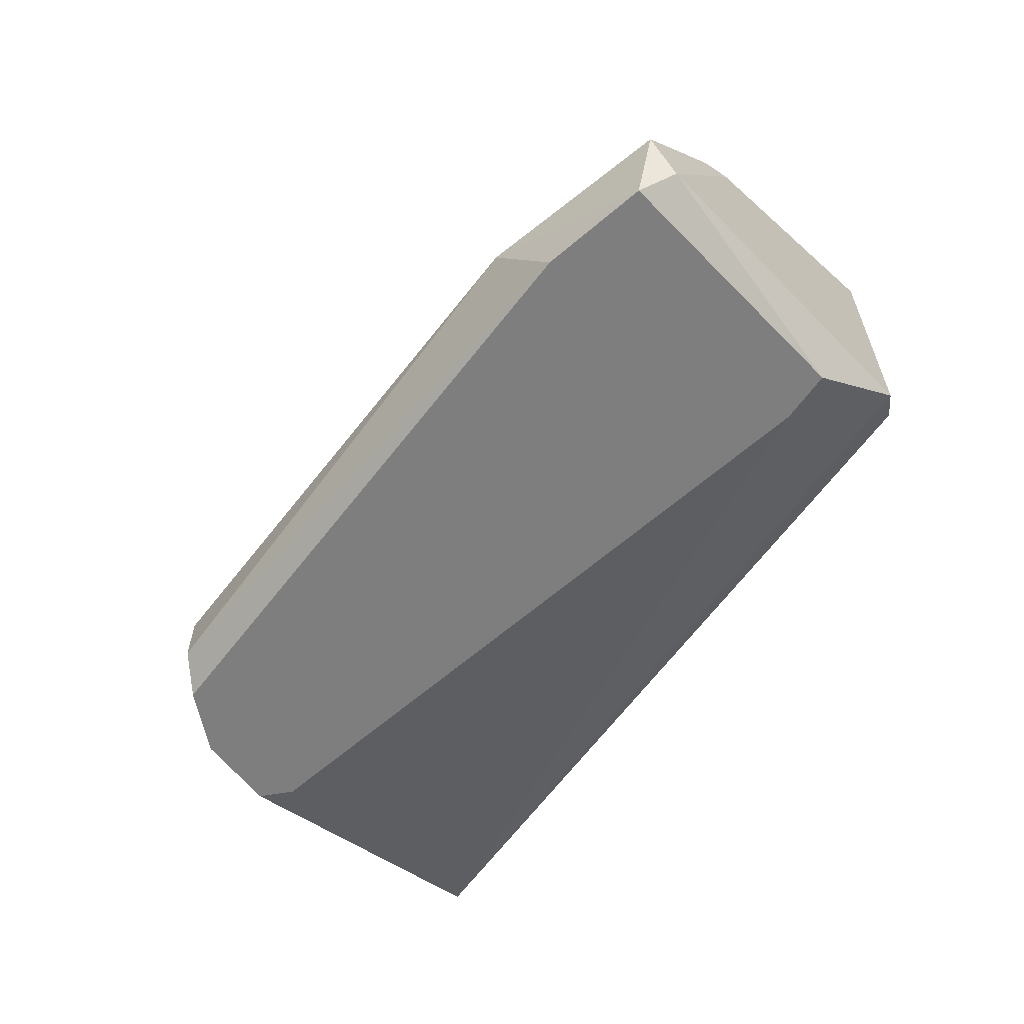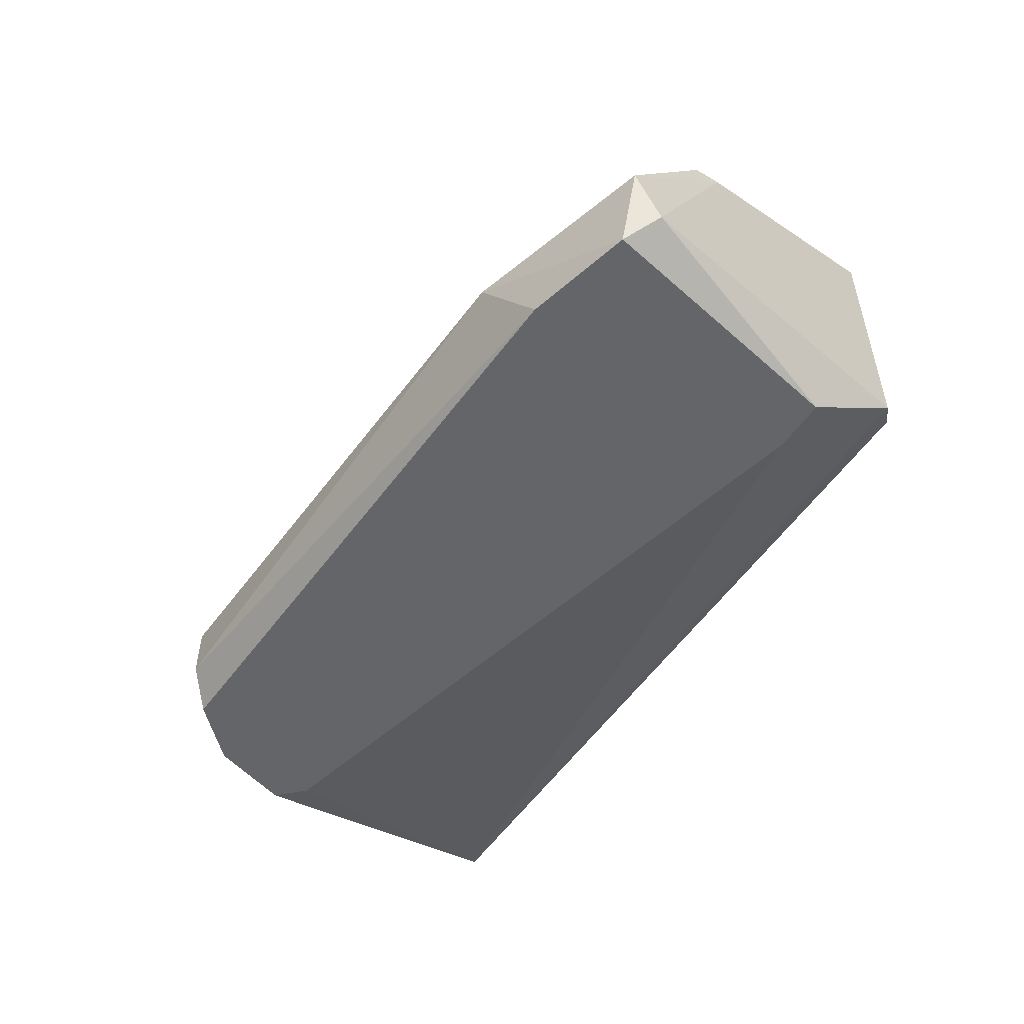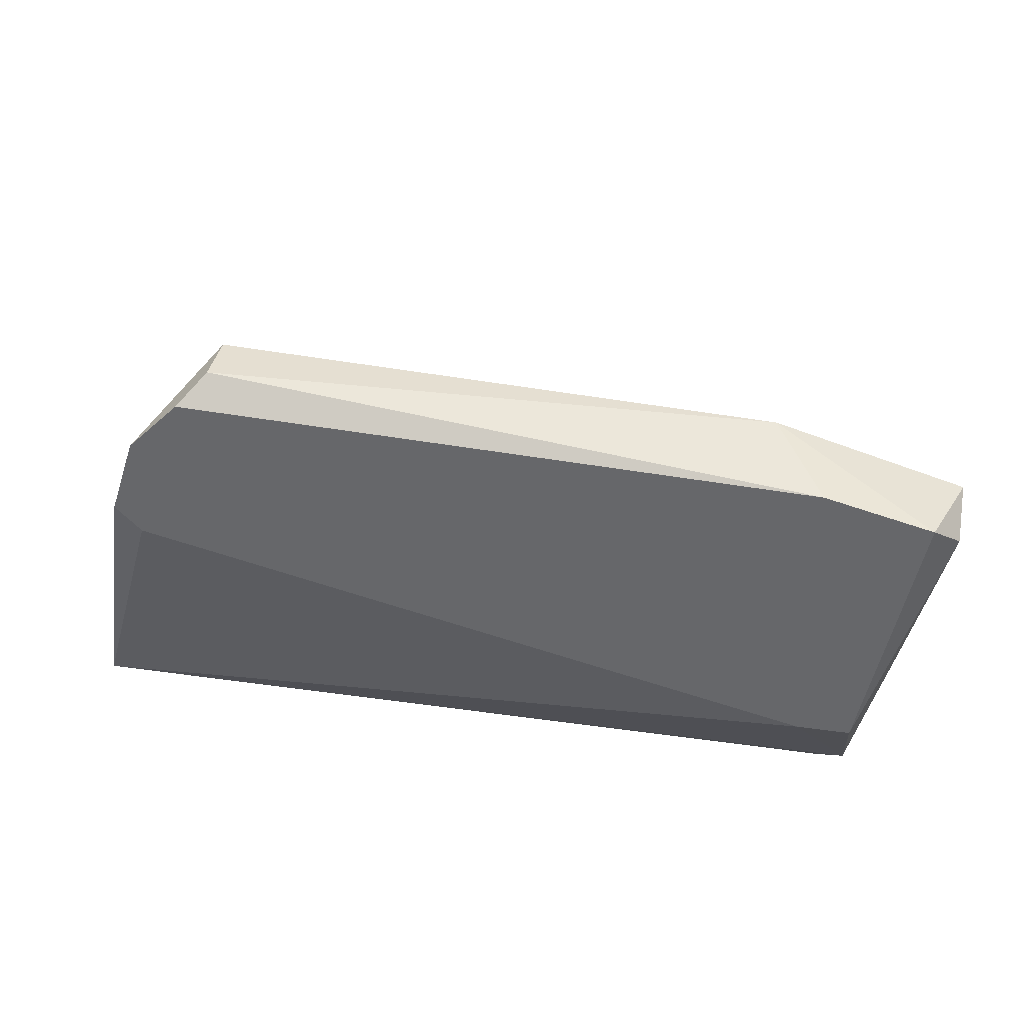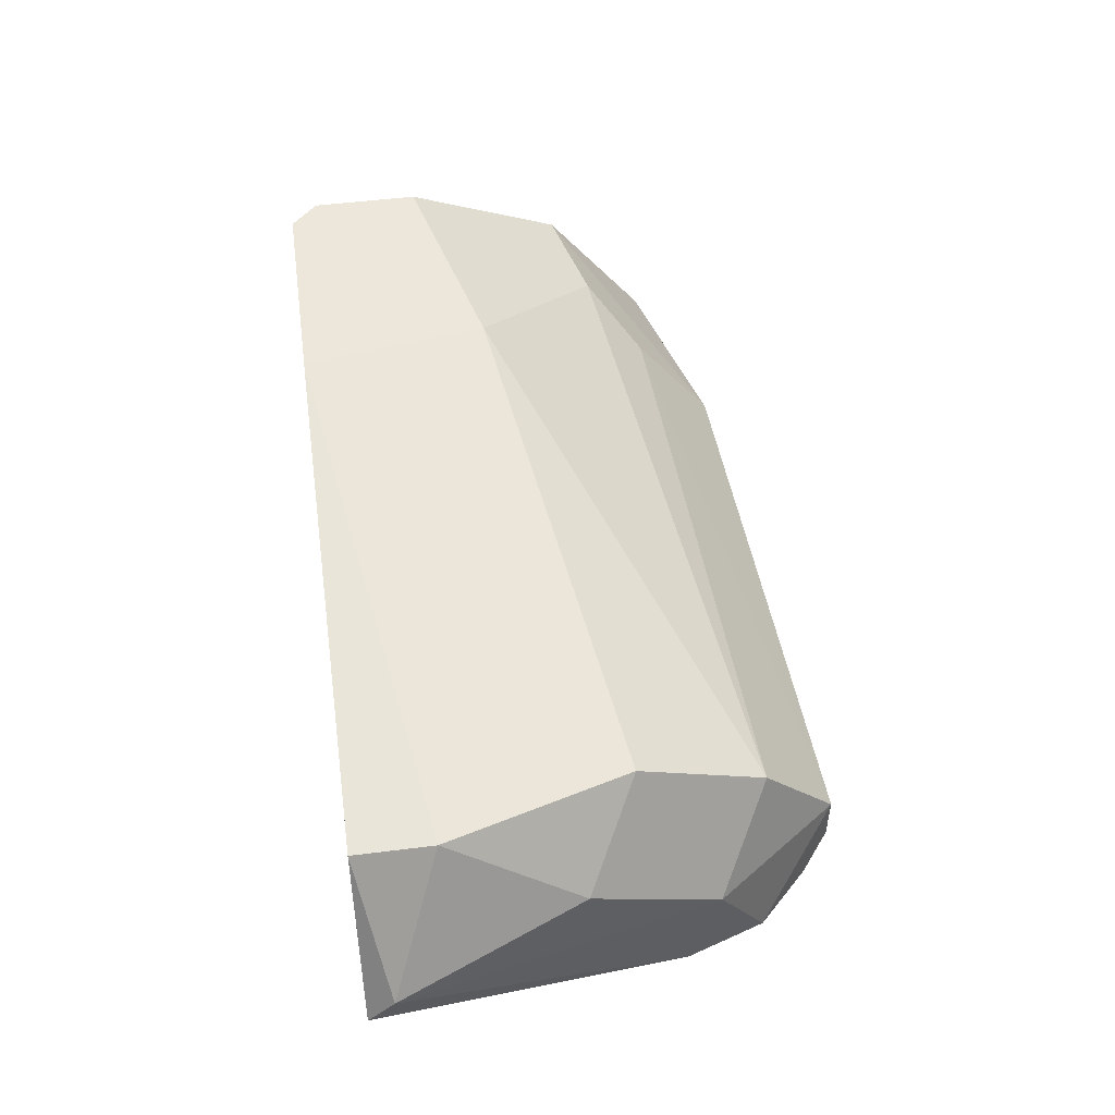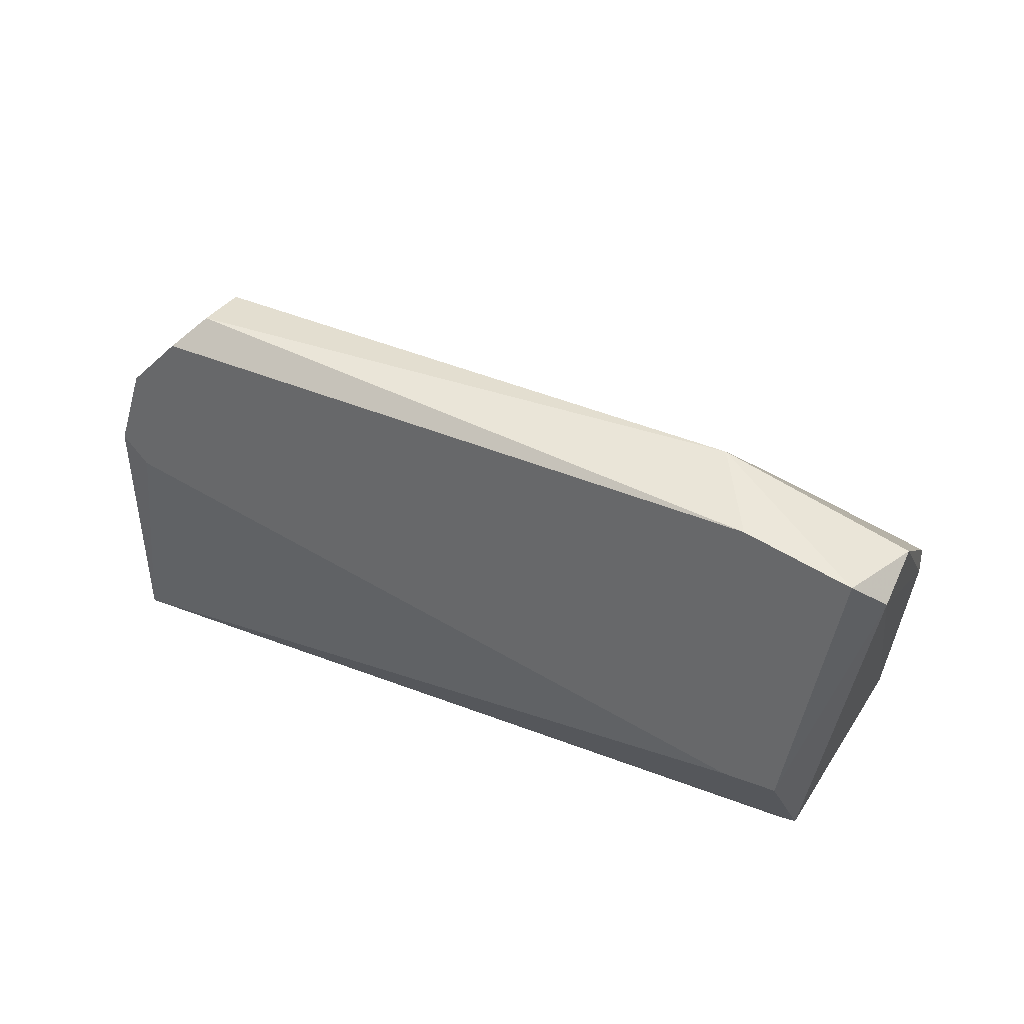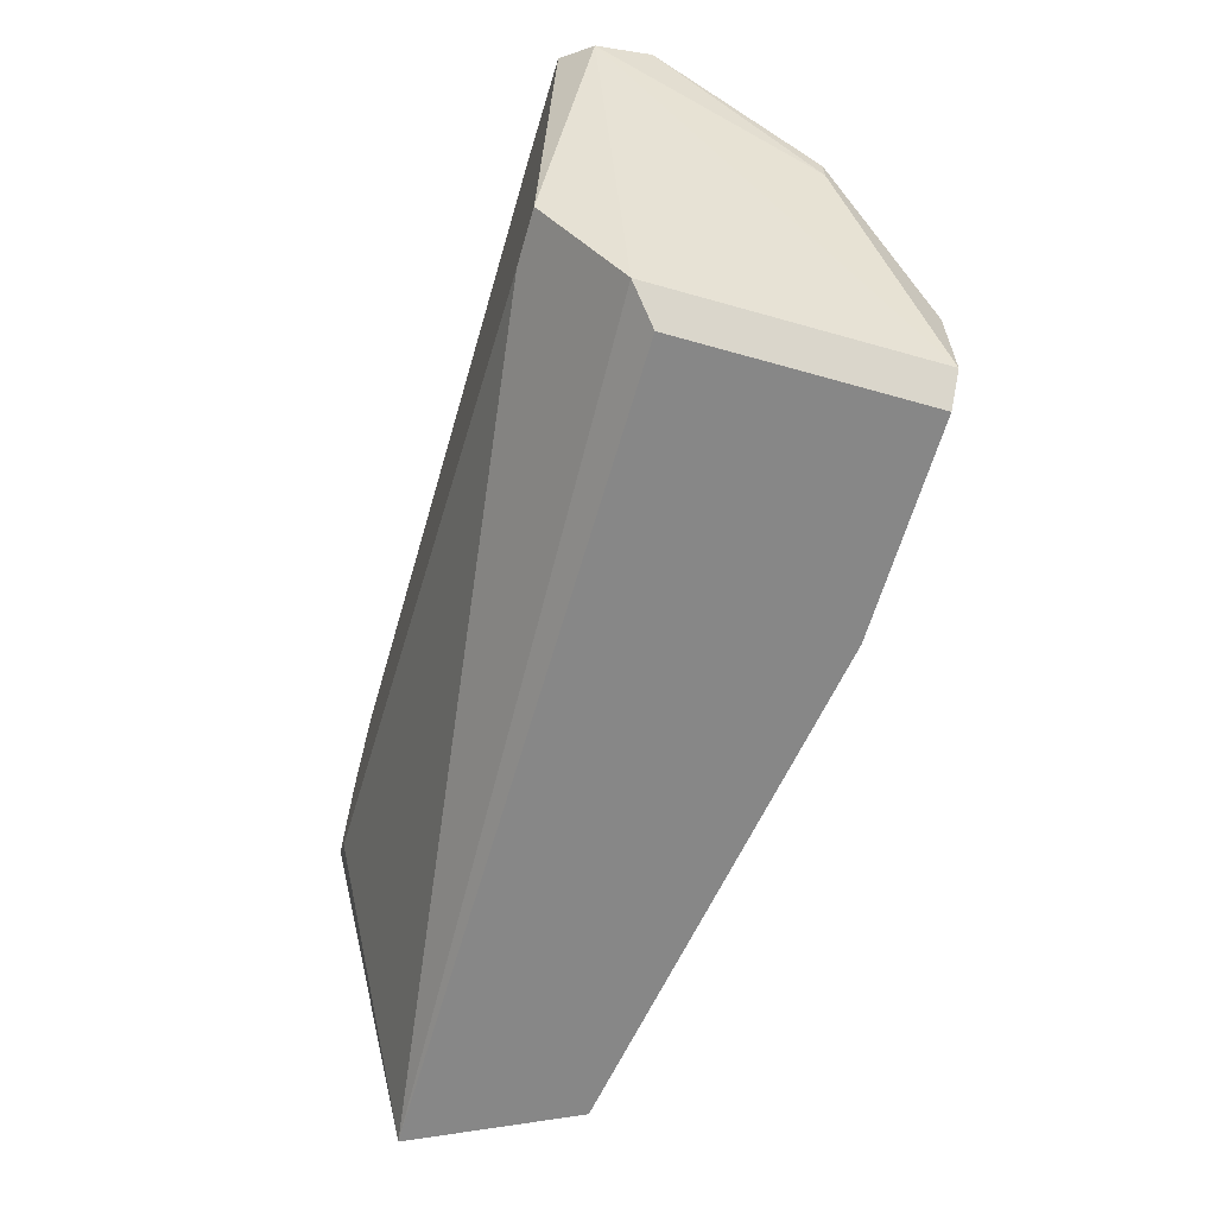
<metadata>
{"format":"obj","ext":"obj","renderer":"f3d","projection":"perspective","resolution":1024,"background":"white","views":[{"elev":-59.4,"azim":-124.7,"up":"+Z"},{"elev":-51.5,"azim":-122.5,"up":"+Z"},{"elev":36.3,"azim":-169.5,"up":"+Y"},{"elev":50.9,"azim":82.2,"up":"+Z"},{"elev":34.0,"azim":-151.9,"up":"+Y"},{"elev":-62.3,"azim":-106.1,"up":"+Y"}]}
</metadata>
<code>
v 0.01086 0.01396 0.04837
v 0.01086 0.01217 0.05466
v -0.0143 0.01217 0.04837
v -0.0143 0.00857 0.05645
v -0.0143 0.007672 0.05645
v -0.008906 0.01396 0.05107
v -0.008906 0.01127 0.05466
v 0.01176 0.007672 0.05735
v 0.01625 -0.000414 0.05286
v 0.01625 -0.001314 0.05196
v 0.01265 0.01217 0.04837
v 0.01265 0.00857 0.04837
v -0.0125 0.00318 0.06005
v -0.0125 0.00318 0.04837
v -0.0125 -0.000414 0.06005
v -0.0125 -0.000414 0.05107
v -0.005313 0.004979 0.06005
v 0.01356 0.001383 0.05735
v 0.01356 0.01037 0.05196
v 0.01356 -0.001314 0.05735
v 0.01356 0.009469 0.04837
v -0.0116 -0.001314 0.05196
v -0.0116 -0.001314 0.06005
v -0.0107 0.01306 0.04837
v -0.0107 0.00318 0.04837
v -0.0107 0.009469 0.05645
v -0.004414 -0.001314 0.06005
v 0.009958 0.01486 0.05107
v 0.009958 0.01486 0.04927
v 0.01446 0.005877 0.05466
v -0.0152 0.01217 0.05107
v -0.0152 0.01127 0.04927
f 6 26 7
f 10 20 23
f 3 21 14
f 13 23 17
f 17 8 2
f 26 17 2
f 28 29 6
f 3 31 6
f 16 10 22
f 23 16 22
f 10 23 22
f 23 20 27
f 17 23 27
f 29 28 11
f 21 3 11
f 2 8 19
f 28 2 19
f 8 30 19
f 11 28 19
f 21 11 19
f 21 10 12
f 14 21 12
f 16 23 15
f 23 13 15
f 13 5 15
f 15 5 32
f 14 16 32
f 3 14 32
f 31 3 32
f 5 31 32
f 16 15 32
f 6 29 24
f 3 6 24
f 11 3 24
f 8 17 18
f 30 8 18
f 27 20 18
f 17 27 18
f 20 10 9
f 10 21 9
f 21 19 9
f 19 30 9
f 18 20 9
f 30 18 9
f 10 16 25
f 16 14 25
f 12 10 25
f 14 12 25
f 29 11 1
f 24 29 1
f 11 24 1
f 13 17 4
f 17 26 4
f 6 31 4
f 26 6 4
f 5 13 4
f 31 5 4
f 2 28 7
f 26 2 7
f 28 6 7

</code>
